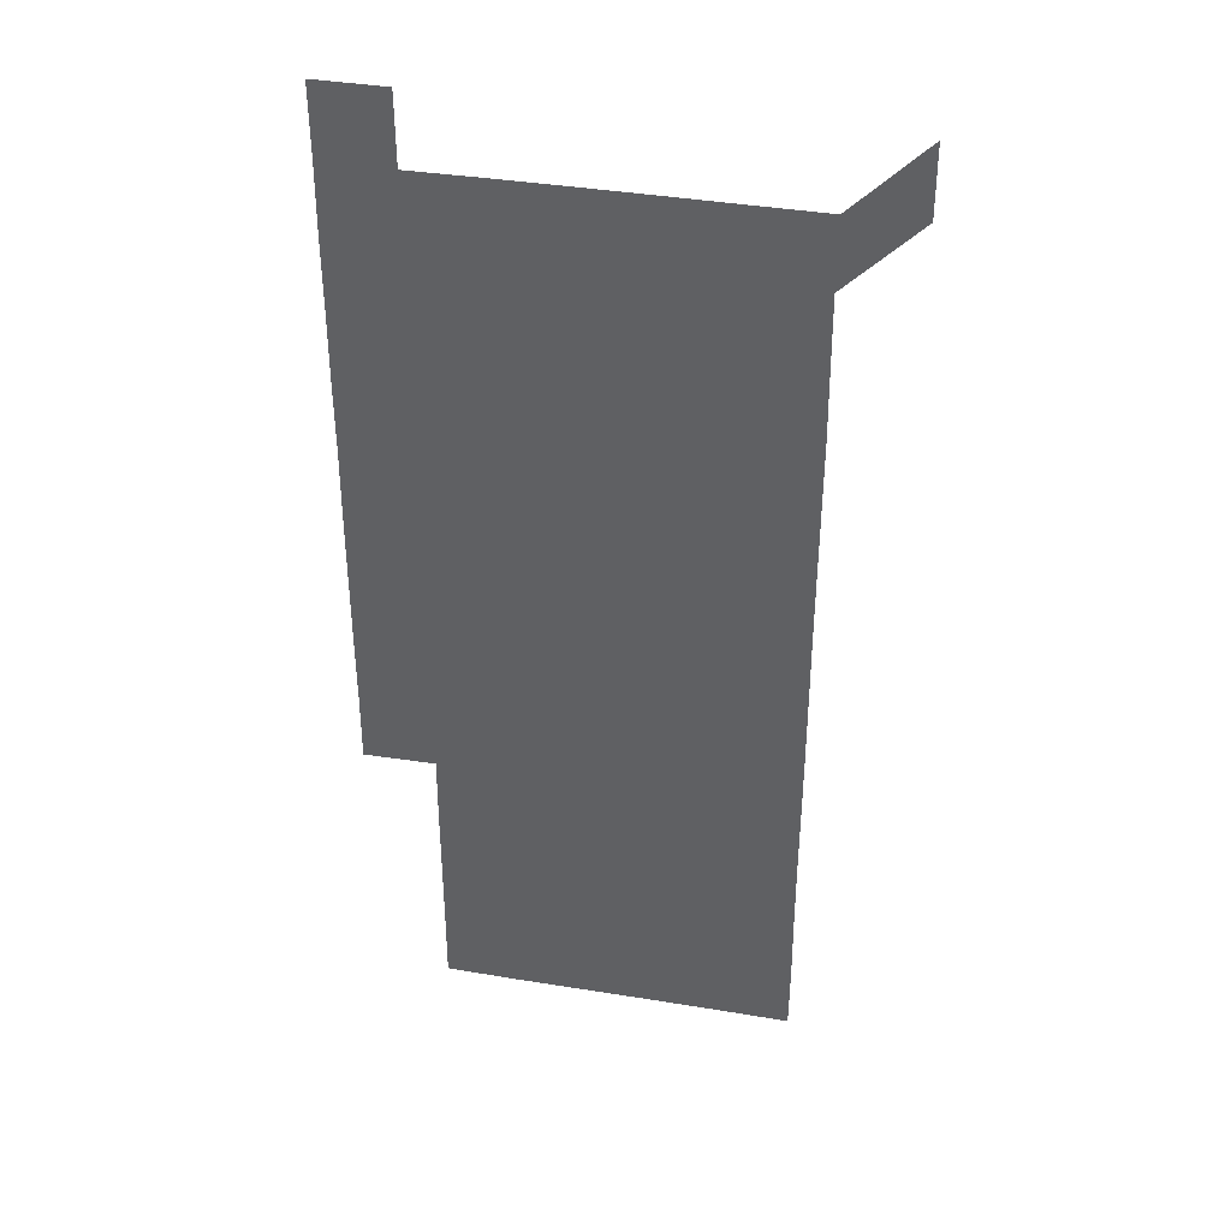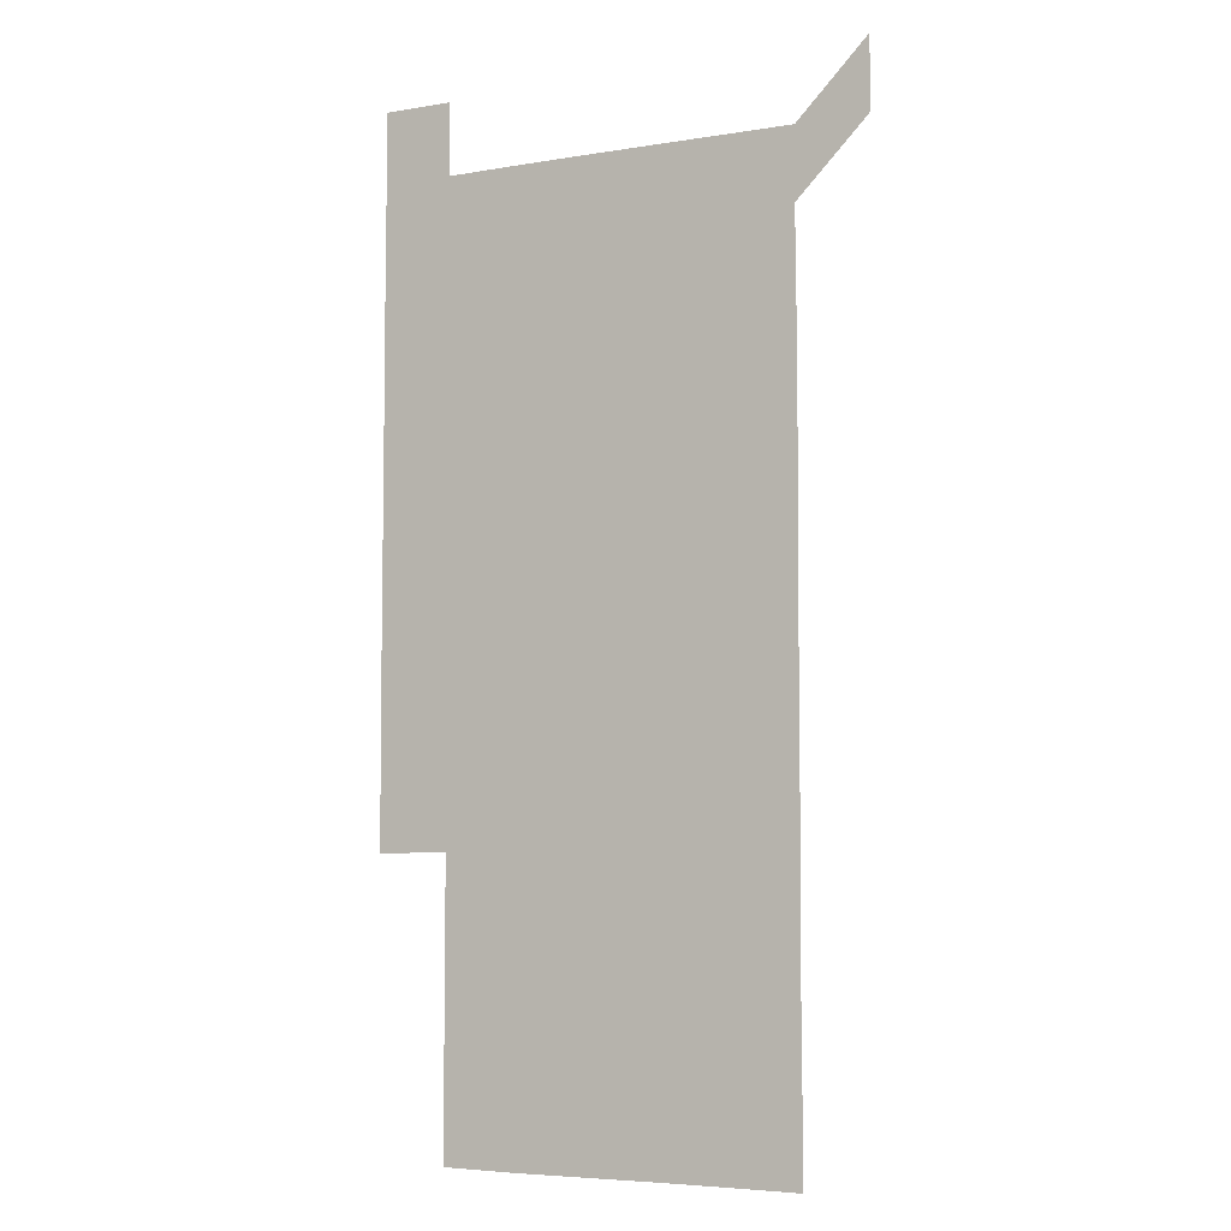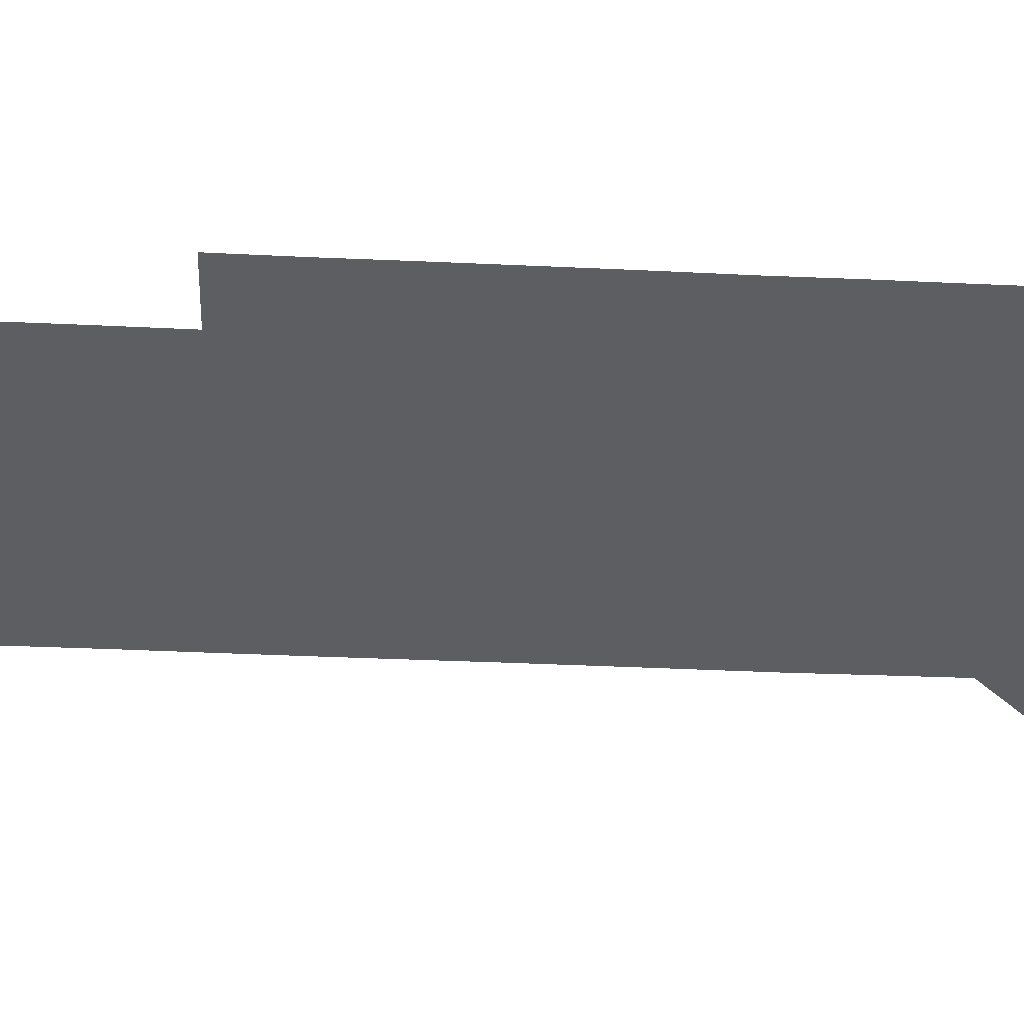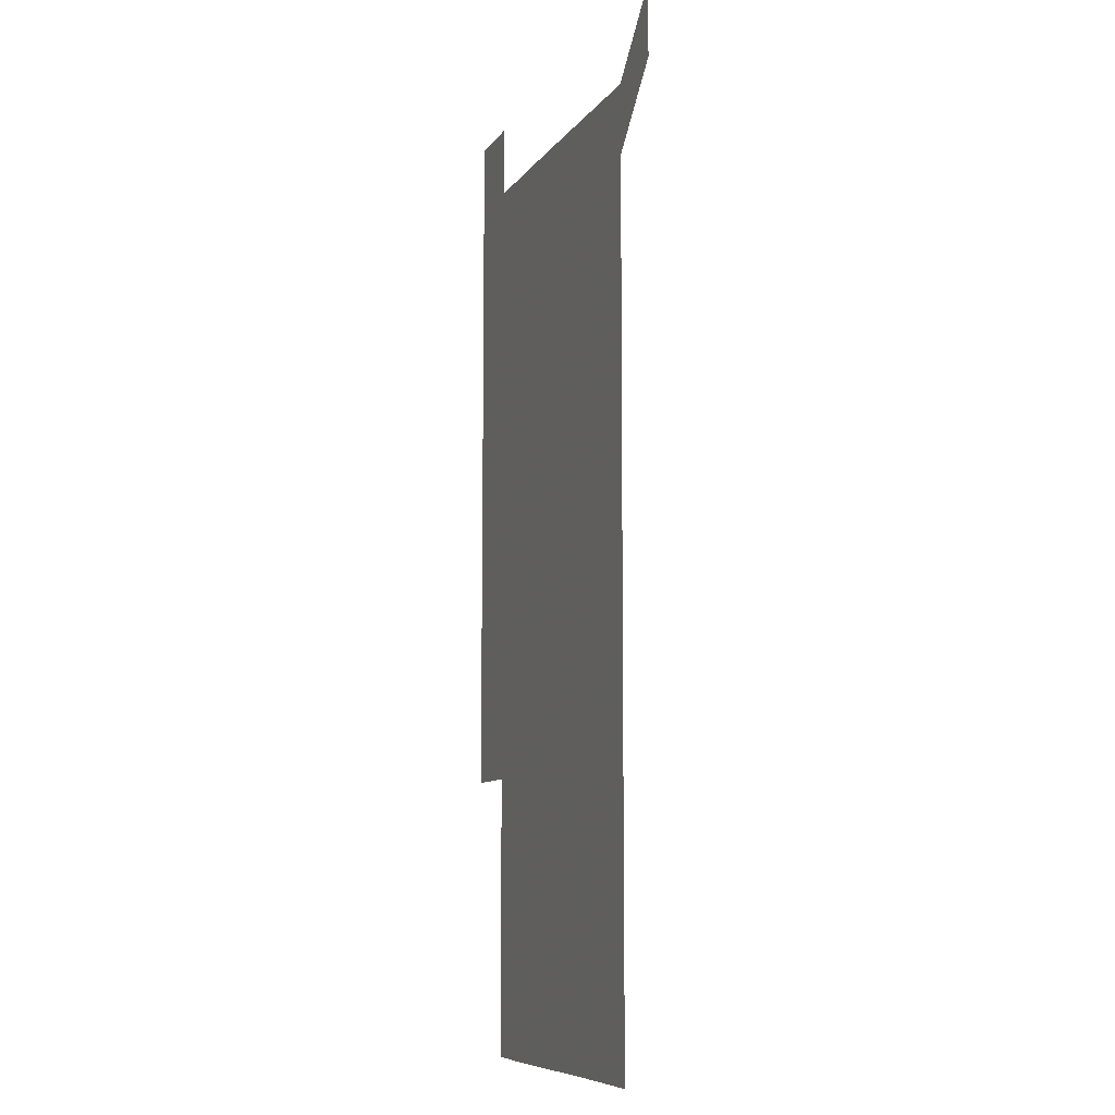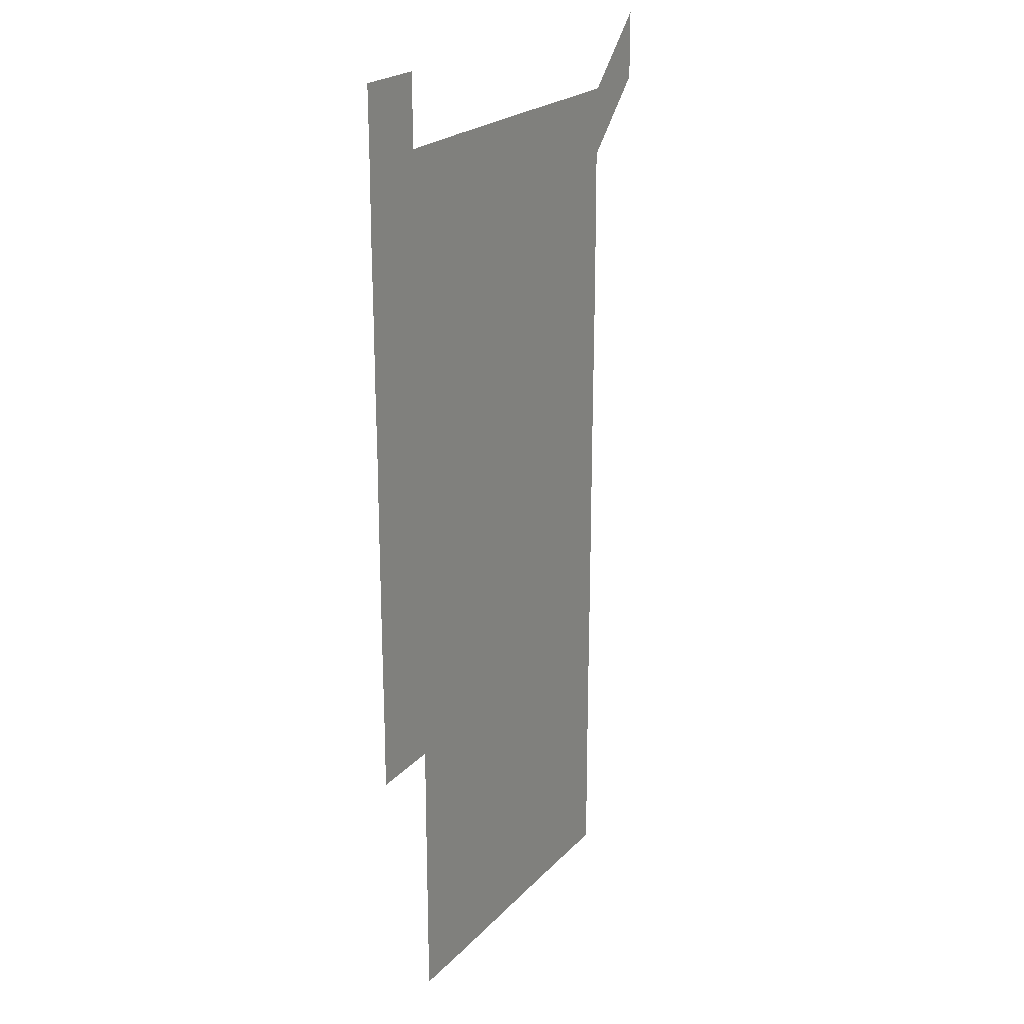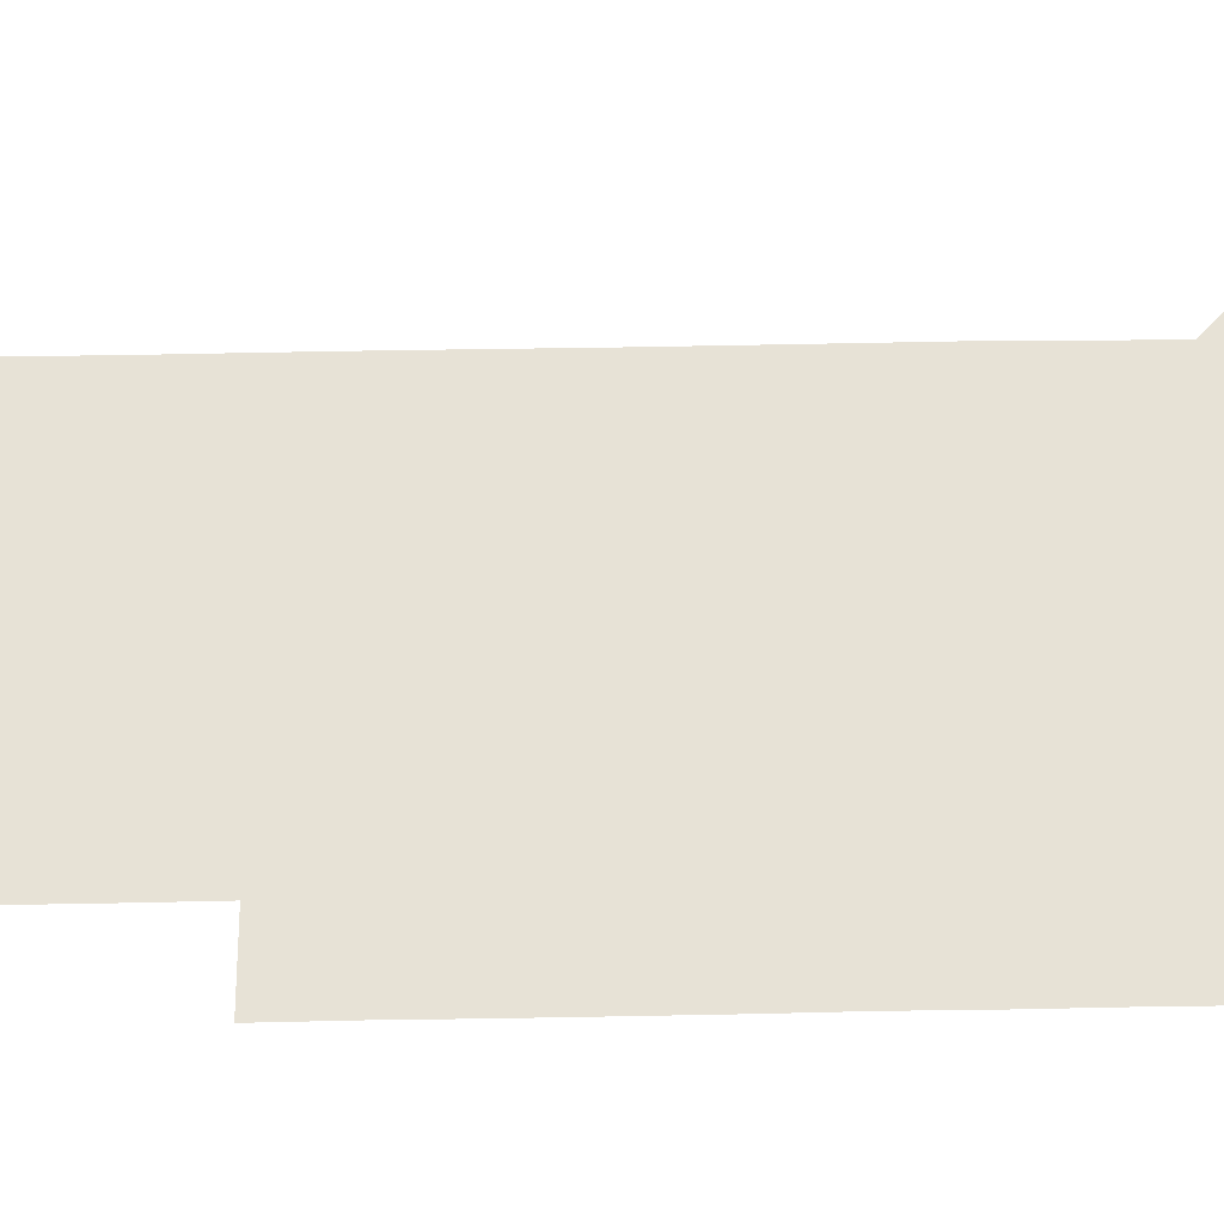
<metadata>
{"format":"obj","ext":"obj","renderer":"f3d","projection":"perspective","resolution":1024,"background":"white","views":[{"elev":38.6,"azim":-168.2,"up":"+Y"},{"elev":-5.4,"azim":-152.3,"up":"+Y"},{"elev":-38.8,"azim":86.7,"up":"+Z"},{"elev":-8.2,"azim":-109.4,"up":"+Y"},{"elev":22.4,"azim":121.0,"up":"+Y"},{"elev":63.7,"azim":89.0,"up":"+Z"}]}
</metadata>
<code>
v 450.8 571.3 0
v 451 600.8 0
v 480.8 180.9 0
v 480.7 210.4 0
v 480.9 240.4 0
v 481 270.6 0
v 480.8 300.7 0
v 480.8 330.7 0
v 480.8 360.7 0
v 480.9 390.8 0
v 480.8 420.9 0
v 480.7 451 0
v 480.6 480.9 0
v 480.9 510.8 0
v 481.1 541.1 0
v 481 570.8 0
v 510.5 181 0
v 511.6 211.6 0
v 511.3 241.2 0
v 511.3 271.2 0
v 511.2 301.1 0
v 511.3 331.1 0
v 511.1 361.1 0
v 511.4 391.1 0
v 511.1 421 0
v 511.3 451.1 0
v 511.3 481.1 0
v 511.1 511 0
v 511.1 540.9 0
v 511 570.9 0
v 540.8 181 0
v 541.1 211.1 0
v 541.2 241.3 0
v 541.1 271.1 0
v 541.1 301.1 0
v 541.1 331.1 0
v 541.1 361.1 0
v 541 391 0
v 541.2 421.1 0
v 541.1 451 0
v 540.9 481 0
v 541.2 511 0
v 541.1 541 0
v 541 571 0
v 570.9 180.8 0
v 571.1 211.5 0
v 571 241.4 0
v 571 270.8 0
v 571 301.2 0
v 571 331.1 0
v 571 361.1 0
v 571 391.1 0
v 571 421 0
v 571 451 0
v 571.1 481.1 0
v 571 511 0
v 571.1 540.8 0
v 571 571 0
v 601.1 180.7 0
v 600.8 211.4 0
v 600.9 241.1 0
v 600.9 271.4 0
v 601 301.1 0
v 601 331 0
v 600.9 361.3 0
v 600.9 391.1 0
v 600.9 421.1 0
v 601 451 0
v 600.9 481.1 0
v 600.9 511 0
v 601 540.9 0
v 601 571 0
v 631 180.9 0
v 630.9 210.8 0
v 630.9 240.8 0
v 630.9 270.8 0
v 630.8 301.5 0
v 630.7 331.1 0
v 630.6 361.2 0
v 630.6 391.1 0
v 630.8 421 0
v 630.7 451 0
v 630.8 481 0
v 631 511 0
v 630.8 541 0
v 631 570.8 0
v 631.1 601 0
v 661.4 301 0
v 661.3 330.7 0
v 661.4 360.7 0
v 661.3 390.8 0
v 661.3 420.8 0
v 661.1 450.9 0
v 661.2 481 0
v 661.1 511 0
v 661.2 541 0
v 660.9 571 0
v 661 601.1 0
f 15 16 1
f 1 16 2
f 3 17 4
f 17 18 4
f 4 18 5
f 18 19 5
f 5 19 6
f 19 20 6
f 6 20 7
f 20 21 7
f 7 21 8
f 21 22 8
f 8 22 9
f 22 23 9
f 9 23 10
f 23 24 10
f 10 24 11
f 24 25 11
f 11 25 12
f 25 26 12
f 12 26 13
f 26 27 13
f 13 27 14
f 27 28 14
f 14 28 15
f 28 29 15
f 15 29 16
f 29 30 16
f 17 31 18
f 31 32 18
f 18 32 19
f 32 33 19
f 19 33 20
f 33 34 20
f 20 34 21
f 34 35 21
f 21 35 22
f 35 36 22
f 22 36 23
f 36 37 23
f 23 37 24
f 37 38 24
f 24 38 25
f 38 39 25
f 25 39 26
f 39 40 26
f 26 40 27
f 40 41 27
f 27 41 28
f 41 42 28
f 28 42 29
f 42 43 29
f 29 43 30
f 43 44 30
f 31 45 32
f 45 46 32
f 32 46 33
f 46 47 33
f 33 47 34
f 47 48 34
f 34 48 35
f 48 49 35
f 35 49 36
f 49 50 36
f 36 50 37
f 50 51 37
f 37 51 38
f 51 52 38
f 38 52 39
f 52 53 39
f 39 53 40
f 53 54 40
f 40 54 41
f 54 55 41
f 41 55 42
f 55 56 42
f 42 56 43
f 56 57 43
f 43 57 44
f 57 58 44
f 45 59 46
f 59 60 46
f 46 60 47
f 60 61 47
f 47 61 48
f 61 62 48
f 48 62 49
f 62 63 49
f 49 63 50
f 63 64 50
f 50 64 51
f 64 65 51
f 51 65 52
f 65 66 52
f 52 66 53
f 66 67 53
f 53 67 54
f 67 68 54
f 54 68 55
f 68 69 55
f 55 69 56
f 69 70 56
f 56 70 57
f 70 71 57
f 57 71 58
f 71 72 58
f 59 73 60
f 73 74 60
f 60 74 61
f 74 75 61
f 61 75 62
f 75 76 62
f 62 76 63
f 76 77 63
f 63 77 64
f 77 78 64
f 64 78 65
f 78 79 65
f 65 79 66
f 79 80 66
f 66 80 67
f 80 81 67
f 67 81 68
f 81 82 68
f 68 82 69
f 82 83 69
f 69 83 70
f 83 84 70
f 70 84 71
f 84 85 71
f 71 85 72
f 85 86 72
f 77 88 78
f 88 89 78
f 78 89 79
f 89 90 79
f 79 90 80
f 90 91 80
f 80 91 81
f 91 92 81
f 81 92 82
f 92 93 82
f 82 93 83
f 93 94 83
f 83 94 84
f 94 95 84
f 84 95 85
f 95 96 85
f 85 96 86
f 96 97 86
f 86 97 87
f 97 98 87

</code>
